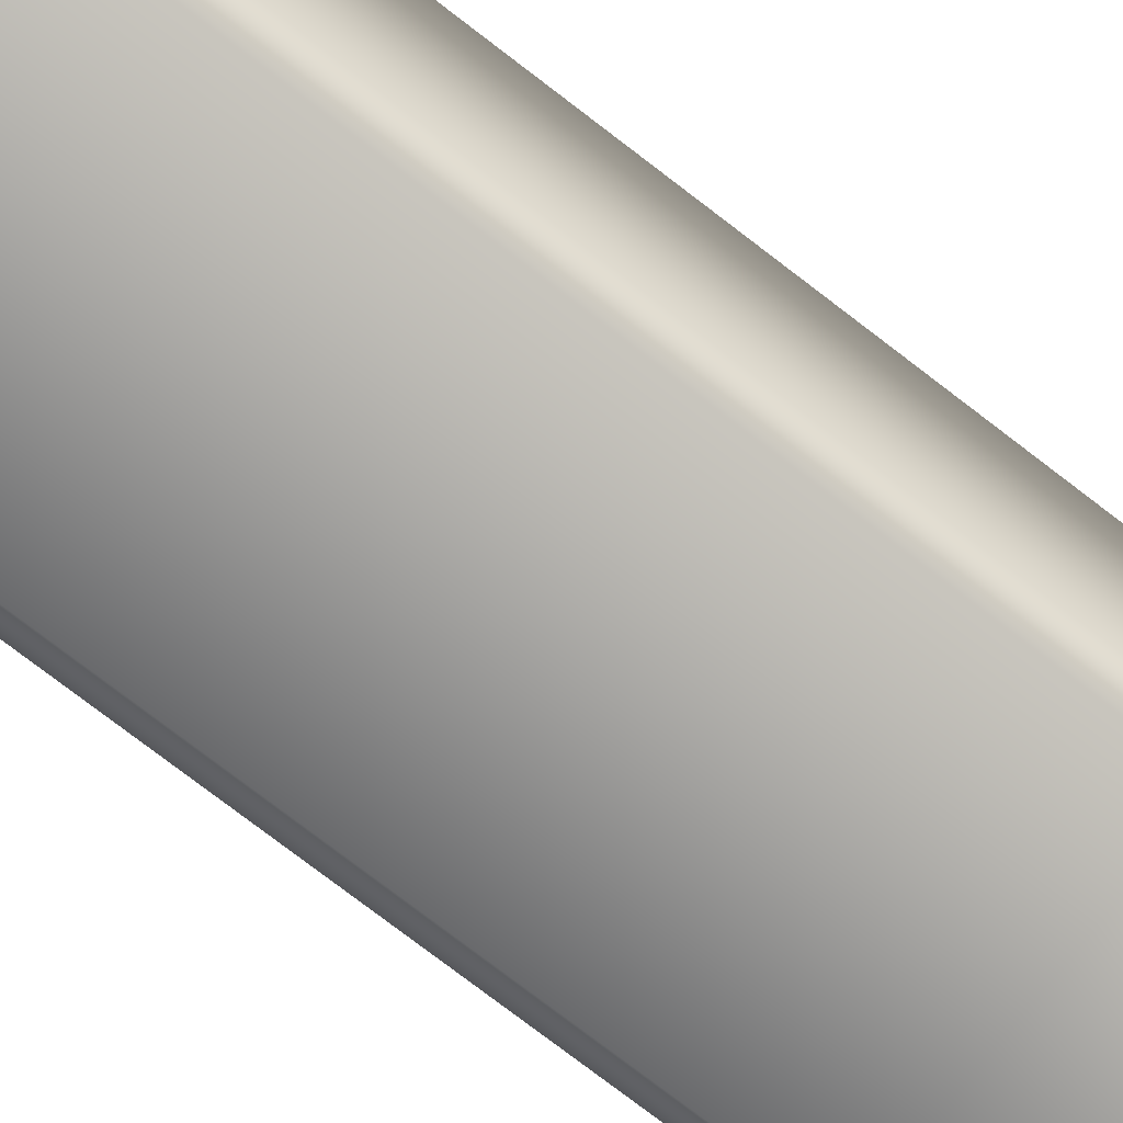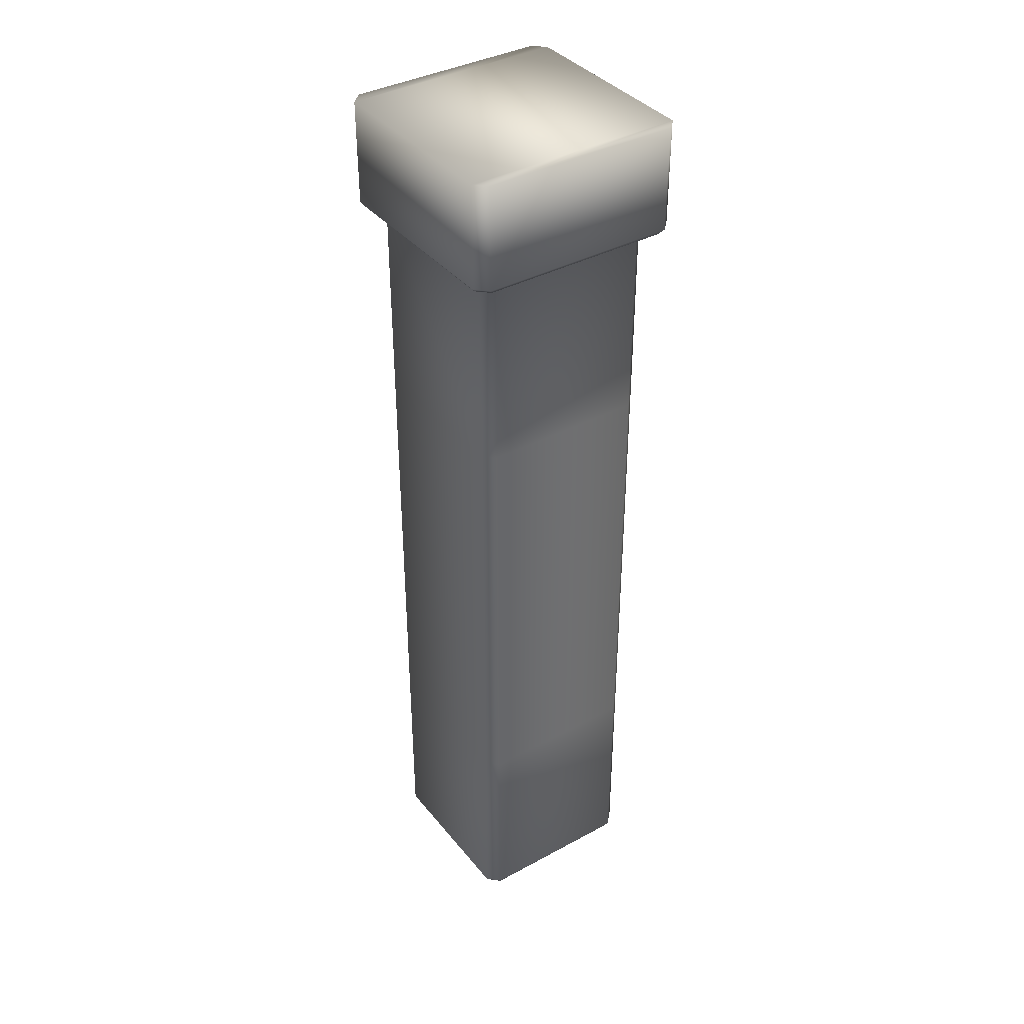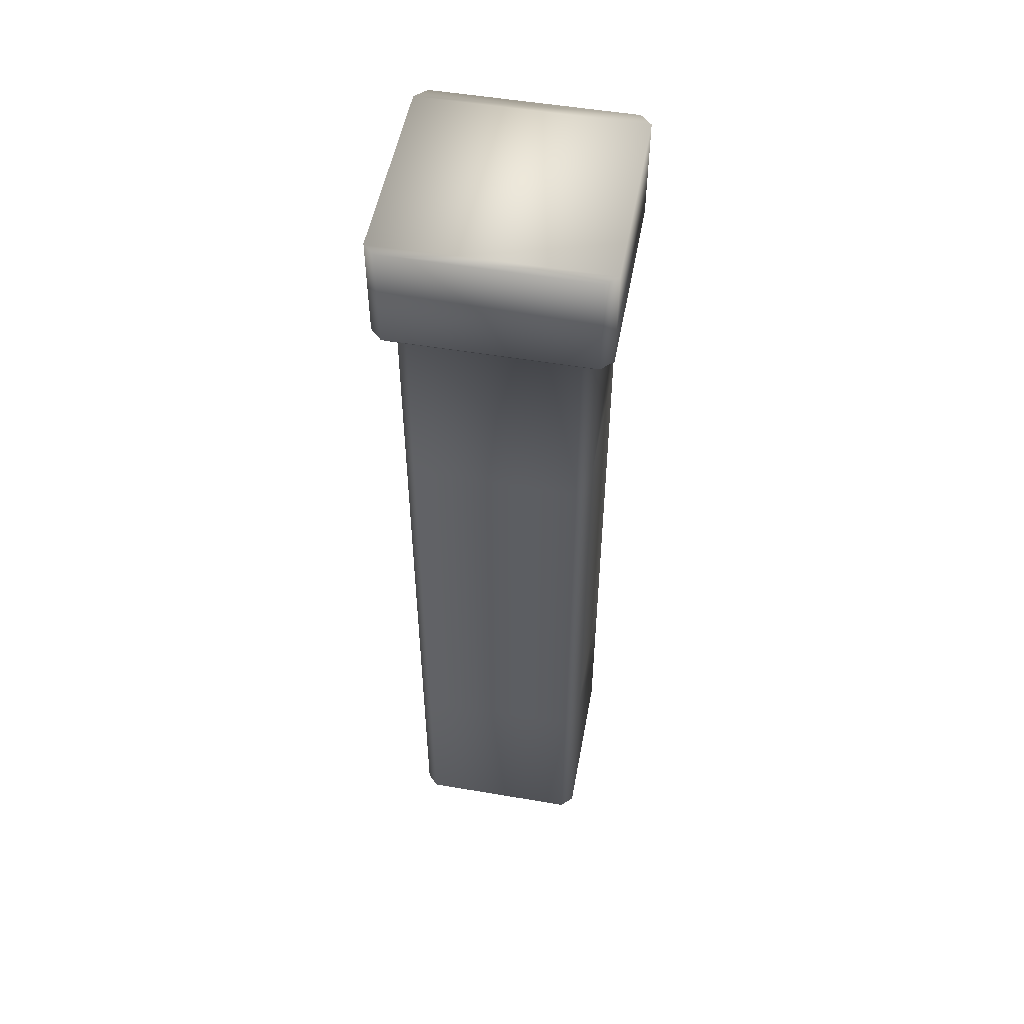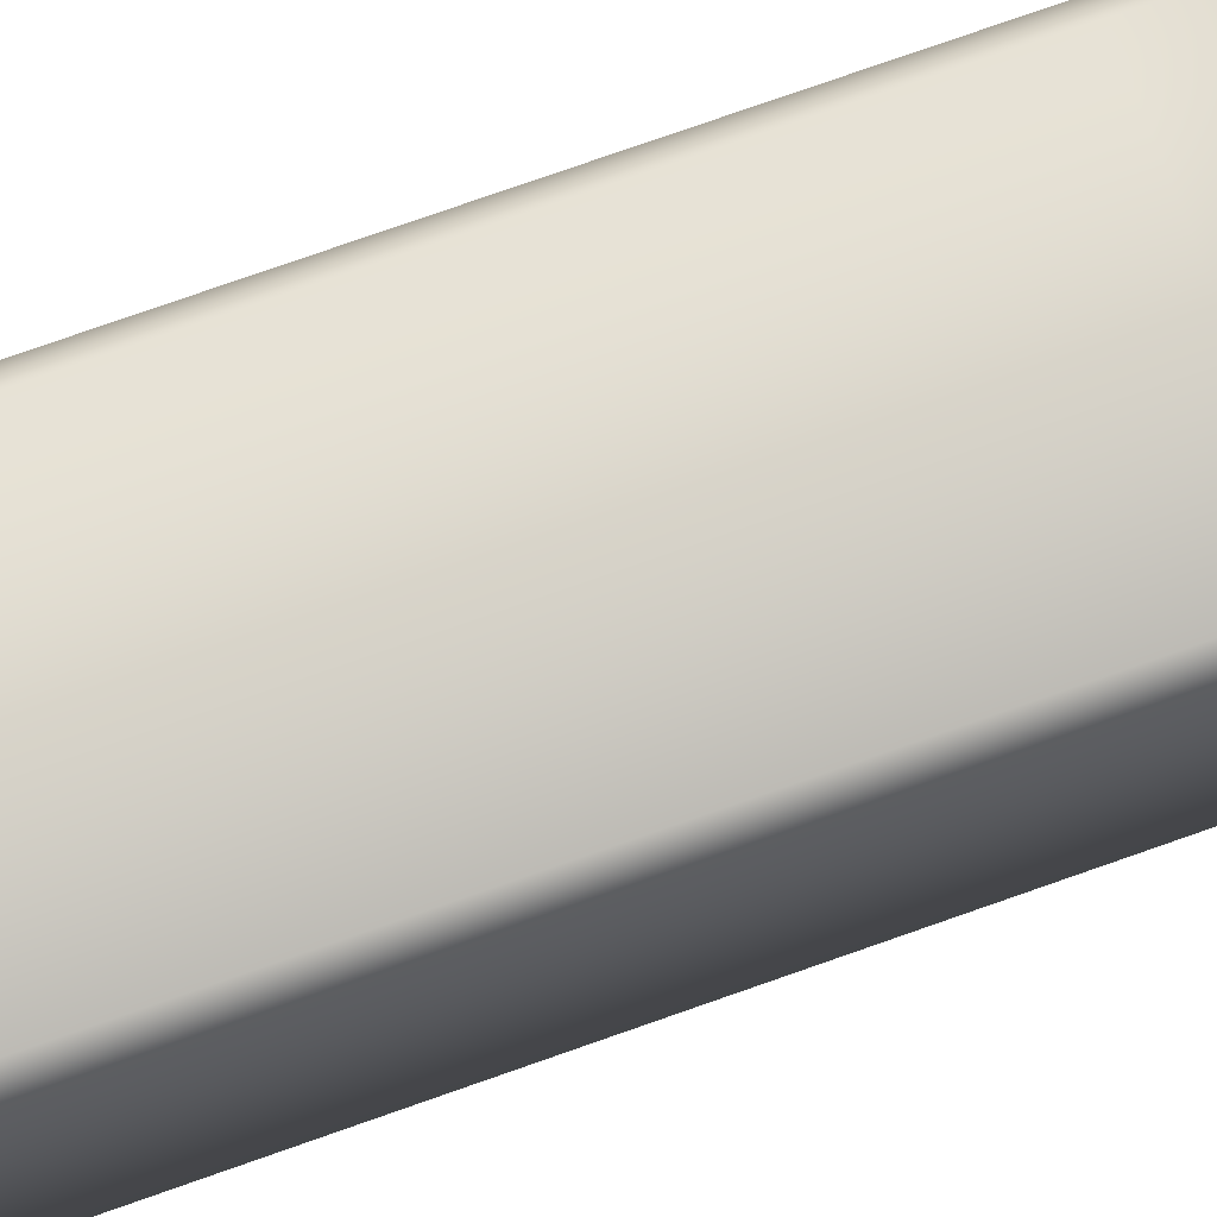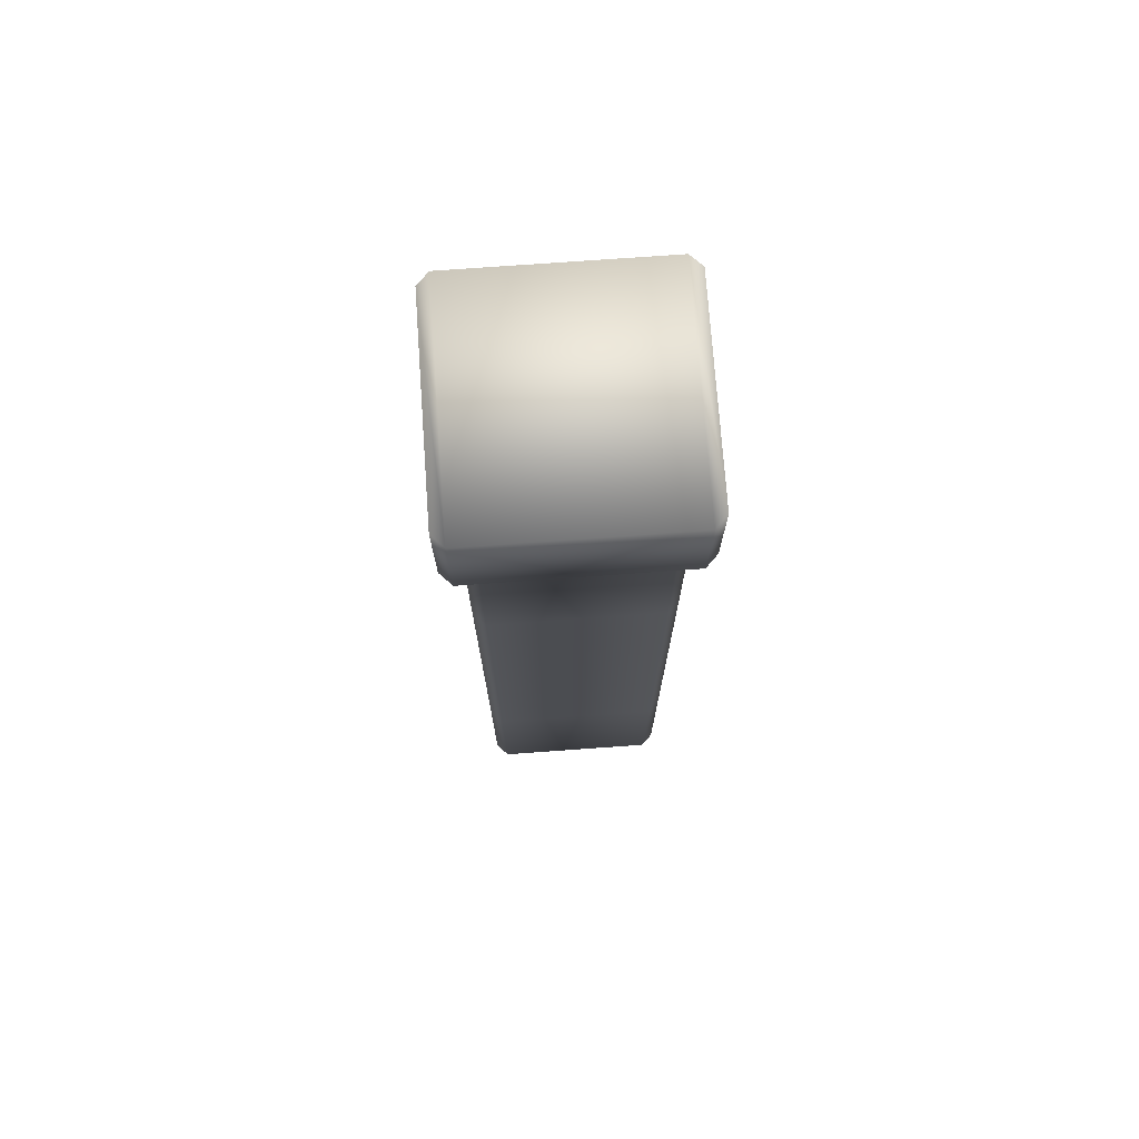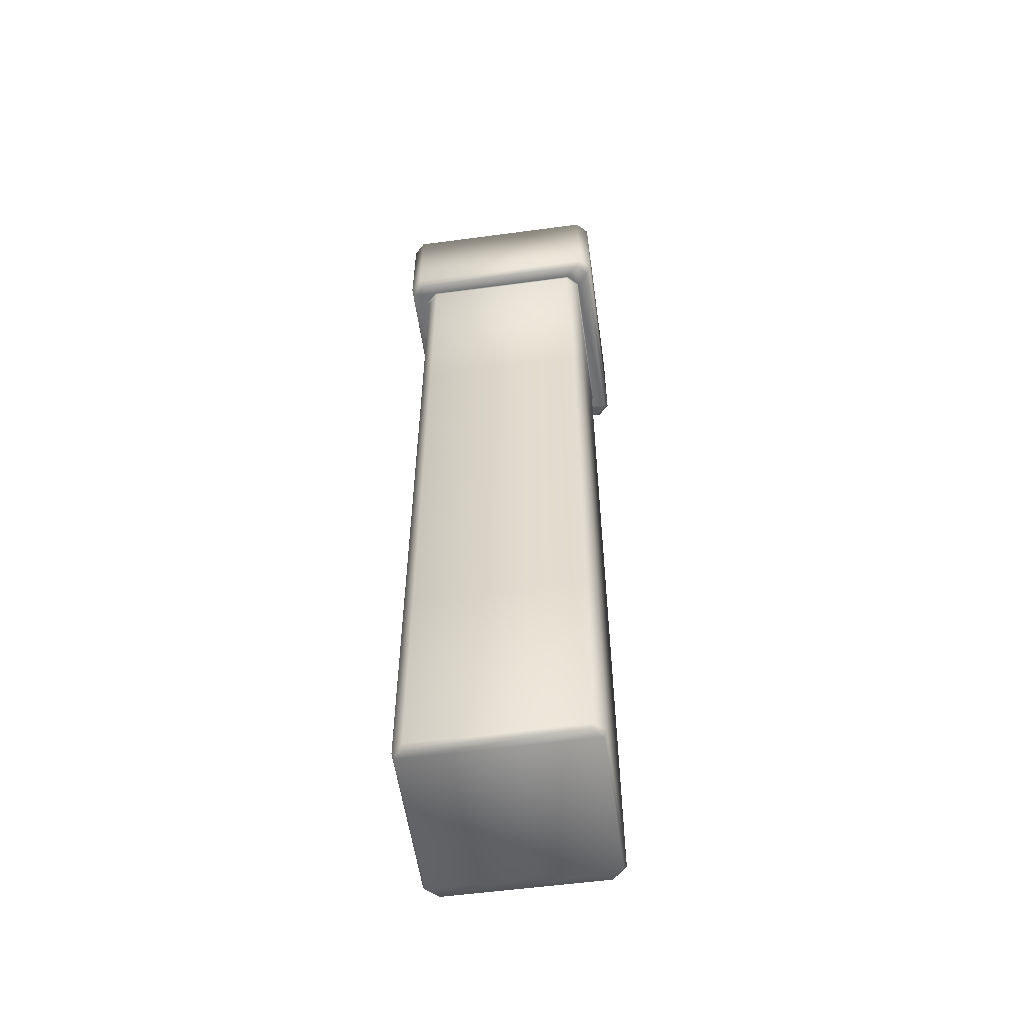
<metadata>
{"format":"obj","ext":"obj","renderer":"f3d","projection":"perspective","resolution":1024,"background":"white","views":[{"elev":-73.4,"azim":-127.9,"up":"+Y"},{"elev":38.2,"azim":-124.4,"up":"+Z"},{"elev":52.1,"azim":100.4,"up":"+Z"},{"elev":75.0,"azim":-109.5,"up":"+Y"},{"elev":74.2,"azim":175.9,"up":"+Z"},{"elev":-56.0,"azim":98.0,"up":"+Z"}]}
</metadata>
<code>
g Moon_Pillar_Huge
v 0.8762 1 8
v 1 0.8762 8
v 1 -0.8762 8
v 0.8762 -1 8
v -0.8762 1 8
v -0.8762 -1 8
v -1 0.8762 8
v -1 -0.8762 8
v 0.8762 -1 5.836
v -0.8762 -1 5.836
v -0.8762 -1 8
v 0.8762 -1 8
v 1 0.8762 8
v 0.8762 1 8
v 0.8762 1 5.836
v 1 0.8762 5.836
v 1 0.8762 5.664
v 0.8762 1 5.664
v 0.8762 1 3.586
v 1 0.8762 3.586
v 1 0.8762 3.414
v 0.8762 1 3.414
v 0.8762 1 1.336
v 1 0.8762 1.336
v 1 0.8762 1.164
v 0.8762 1 1.164
v 0.8762 1 -1
v 1 0.8762 -1
v 0.9725 0.8521 -1.054
v 0.8521 0.9725 -1.054
v -1 -0.8762 -1
v -0.9725 -0.8521 -1.054
v -0.9725 0.8521 -1.054
v -1 0.8762 -1
v -1 0.8762 1.164
v -1 -0.8762 1.164
v 0.8762 -1 8
v 1 -0.8762 8
v 1 -0.8762 5.836
v 0.8762 -1 5.836
v 0.8762 -1 5.664
v 1 -0.8762 5.664
v 1 -0.8762 3.586
v 0.8762 -1 3.586
v 0.8762 -1 3.414
v 1 -0.8762 3.414
v 1 -0.8762 1.336
v 0.8762 -1 1.336
v 0.8762 -1 1.164
v 1 -0.8762 1.164
v 1 -0.8762 -1
v 0.8762 -1 -1
v 0.8521 -0.9725 -1.054
v 0.9725 -0.8521 -1.054
v -0.8762 1 8
v -1 0.8762 8
v -1 0.8762 5.836
v -0.8762 1 5.836
v -0.8762 1 5.664
v -1 0.8762 5.664
v -1 0.8762 3.586
v -0.8762 1 3.586
v -0.8762 1 3.414
v -1 0.8762 3.414
v -1 0.8762 1.336
v -0.8762 1 1.336
v -0.8762 1 1.164
v -1 0.8762 1.164
v -1 0.8762 -1
v -0.8762 1 -1
v -0.8521 0.9725 -1.054
v -0.9725 0.8521 -1.054
v -1 -0.8762 3.586
v -1 0.8762 3.586
v -1 0.8762 5.664
v -1 -0.8762 5.664
v 1 0.8762 -1
v 0.9725 0.8521 -1.054
v 0.9725 -0.8521 -1.054
v 1 -0.8762 -1
v 1 -0.8762 1.164
v 1 0.8762 1.164
v 0.8762 -1 1.336
v -0.8762 -1 1.336
v -0.8762 -1 3.414
v 0.8762 -1 3.414
v 1 0.8762 3.586
v 1 -0.8762 3.586
v 1 -0.8762 5.664
v 1 0.8762 5.664
v -0.8762 1 3.586
v 0.8762 1 3.586
v 0.8762 1 5.664
v -0.8762 1 5.664
v -1 -0.8762 1.336
v -1 0.8762 1.336
v -1 0.8762 3.414
v -1 -0.8762 3.414
v -1 -0.8762 5.836
v -1 0.8762 5.836
v -1 0.8762 8
v -1 -0.8762 8
v 0.8762 -1 -1
v -0.8762 -1 1.164
v 0.8762 -1 1.164
v -0.8762 -1 -1
v -0.8521 -0.9725 -1.054
v 0.8521 -0.9725 -1.054
v -0.8762 -1 -1
v -0.8521 -0.9725 -1.054
v -0.9725 -0.8521 -1.054
v -1 -0.8762 -1
v -1 -0.8762 1.164
v -0.8762 -1 1.164
v -0.8762 -1 1.336
v -1 -0.8762 1.336
v -1 -0.8762 3.414
v -0.8762 -1 3.414
v -0.8762 -1 3.586
v -1 -0.8762 3.586
v -1 -0.8762 5.664
v -0.8762 -1 5.664
v -0.8762 -1 5.836
v -1 -0.8762 5.836
v -1 -0.8762 8
v -0.8762 -1 8
v -0.8762 1 -1
v -0.8521 0.9725 -1.054
v 0.8521 0.9725 -1.054
v 0.8762 1 -1
v 0.8762 1 1.164
v -0.8762 1 1.164
v 0.8521 -0.9725 -1.054
v 0.9725 -0.8521 -1.054
v 0.9725 0.8521 -1.054
v 0.8521 0.9725 -1.054
v -0.8521 -0.9725 -1.054
v -0.8521 0.9725 -1.054
v -0.9725 -0.8521 -1.054
v -0.9725 0.8521 -1.054
v 0.8762 -1 3.586
v -0.8762 -1 3.586
v -0.8762 -1 5.664
v 0.8762 -1 5.664
v -0.8762 1 5.836
v 0.8762 1 5.836
v 0.8762 1 8
v -0.8762 1 8
v 1 0.8762 5.836
v 1 -0.8762 5.836
v 1 -0.8762 8
v 1 0.8762 8
v -0.8762 1 1.336
v 0.8762 1 1.336
v 0.8762 1 3.414
v -0.8762 1 3.414
v 1 0.8762 1.336
v 1 -0.8762 1.336
v 1 -0.8762 3.414
v 1 0.8762 3.414
v -1.017 0.8934 8
v -1.154 1.03 8
v -1.154 -1.03 8
v -1.017 -0.8934 8
v -1 0.8762 8
v -1 -0.8762 8
v -0.8934 1.017 8
v -0.8762 1 8
v 0.8762 1 8
v -1.03 1.154 8
v -1.154 1.03 8
v 0.8934 1.017 8
v 1.03 1.154 8
v 1.154 1.03 8
v 1.017 0.8934 8
v 1 0.8762 8
v 1 -0.8762 8
v 1.017 -0.8934 8
v 1.154 -1.03 8
v 1.03 -1.154 8
v 0.8934 -1.017 8
v 0.8762 -1 8
v 1.076 1.2 9.191
v 1.2 1.076 9.191
v 1.2 -1.076 9.191
v 1.076 -1.2 9.191
v -1.076 1.2 9.191
v -1.076 -1.2 9.191
v -1.2 1.076 9.191
v -1.2 -1.076 9.191
v 1.2 1.076 9.191
v 1.076 1.2 9.191
v 1.076 1.2 8.057
v 1.2 1.076 8.057
v 1.154 1.03 8
v 1.03 1.154 8
v -1.076 -1.2 8.057
v -1.076 -1.2 9.191
v 1.076 -1.2 9.191
v 1.076 -1.2 8.057
v -1.03 -1.154 8
v 1.03 -1.154 8
v -1.2 1.076 8.057
v -1.076 1.2 9.191
v -1.2 1.076 9.191
v -1.076 1.2 8.057
v -1.03 1.154 8
v -1.154 1.03 8
v -1.2 -1.076 9.191
v -1.076 -1.2 9.191
v -1.076 -1.2 8.057
v -1.2 -1.076 8.057
v -1.154 -1.03 8
v -1.03 -1.154 8
v -1.2 1.076 8.057
v -1.2 1.076 9.191
v -1.154 1.03 8
v -1.154 -1.03 8
v 1.2 -1.076 8.057
v 1.2 -1.076 9.191
v 1.2 1.076 9.191
v 1.2 1.076 8.057
v 1.154 -1.03 8
v 1.154 1.03 8
v -0.8762 -1 8
v 0.8934 -1.017 8
v 0.8762 -1 8
v -0.8934 -1.017 8
v 1.03 -1.154 8
v -1.03 -1.154 8
v -1.154 -1.03 8
v -1.017 -0.8934 8
v -1 -0.8762 8
v 1.076 1.2 8.057
v 1.076 1.2 9.191
v -1.076 1.2 9.191
v -1.076 1.2 8.057
v 1.03 1.154 8
v -1.03 1.154 8
v -1 -0.8762 1.336
v -1 -0.8762 1.164
v -1 0.8762 1.164
v -1 0.8762 1.336
v 0.8762 -1 1.336
v 0.8762 -1 1.164
v -0.8762 -1 1.164
v -0.8762 -1 1.336
v -0.8762 -1 5.664
v -0.8762 -1 5.836
v 0.8762 -1 5.836
v 0.8762 -1 5.664
v -1 0.8762 5.664
v -1 0.8762 5.836
v -1 -0.8762 5.836
v -1 -0.8762 5.664
v -0.8762 1 1.336
v -0.8762 1 1.164
v 0.8762 1 1.164
v 0.8762 1 1.336
v 0.8762 1 5.664
v 0.8762 1 5.836
v -0.8762 1 5.836
v -0.8762 1 5.664
v 1 0.8762 1.336
v 1 0.8762 1.164
v 1 -0.8762 1.164
v 1 -0.8762 1.336
v 1 -0.8762 5.664
v 1 -0.8762 5.836
v 1 0.8762 5.836
v 1 0.8762 5.664
v -1 -0.8762 3.586
v -1 -0.8762 3.414
v -1 0.8762 3.414
v -1 0.8762 3.586
v 0.8762 -1 3.586
v 0.8762 -1 3.414
v -0.8762 -1 3.414
v -0.8762 -1 3.586
v 0.8762 1 3.414
v 0.8762 1 3.586
v -0.8762 1 3.586
v -0.8762 1 3.414
v 1 -0.8762 3.414
v 1 -0.8762 3.586
v 1 0.8762 3.586
v 1 0.8762 3.414
v 1.2 -1.076 8.057
v 1.154 -1.03 8
v 1.03 -1.154 8
v 1.076 -1.2 8.057
v 1.076 -1.2 9.191
v 1.2 -1.076 9.191
g Moon_Pillar_Huge_0
f 3 2 1
f 1 4 3
f 1 5 4
f 5 6 4
f 5 7 6
f 7 8 6
f 11 10 9
f 12 11 9
f 15 14 13
f 16 15 13
f 16 17 15
f 17 18 15
f 19 18 17
f 20 19 17
f 19 20 21
f 22 19 21
f 23 22 21
f 24 23 21
f 24 25 23
f 25 26 23
f 27 26 25
f 28 27 25
f 28 29 27
f 29 30 27
f 33 32 31
f 34 33 31
f 35 34 31
f 36 35 31
f 39 38 37
f 40 39 37
f 40 41 39
f 41 42 39
f 43 42 41
f 44 43 41
f 43 44 45
f 46 43 45
f 47 46 45
f 48 47 45
f 48 49 47
f 49 50 47
f 51 50 49
f 52 51 49
f 52 53 51
f 53 54 51
f 57 56 55
f 58 57 55
f 58 59 57
f 59 60 57
f 61 60 59
f 62 61 59
f 61 62 63
f 64 61 63
f 65 64 63
f 66 65 63
f 66 67 65
f 67 68 65
f 69 68 67
f 70 69 67
f 70 71 69
f 71 72 69
f 75 74 73
f 76 75 73
f 79 78 77
f 80 79 77
f 81 80 77
f 82 81 77
f 85 84 83
f 86 85 83
f 89 88 87
f 90 89 87
f 93 92 91
f 94 93 91
f 97 96 95
f 98 97 95
f 101 100 99
f 102 101 99
f 105 104 103
f 104 106 103
f 106 107 103
f 107 108 103
f 111 110 109
f 112 111 109
f 113 112 109
f 114 113 109
f 114 115 113
f 115 116 113
f 117 116 115
f 118 117 115
f 117 118 119
f 120 117 119
f 121 120 119
f 122 121 119
f 122 123 121
f 123 124 121
f 125 124 123
f 126 125 123
f 129 128 127
f 130 129 127
f 131 130 127
f 132 131 127
f 135 134 133
f 133 136 135
f 133 137 136
f 137 138 136
f 137 139 138
f 139 140 138
f 143 142 141
f 144 143 141
f 147 146 145
f 148 147 145
f 151 150 149
f 152 151 149
f 155 154 153
f 156 155 153
f 159 158 157
f 160 159 157
f 163 162 161
f 164 163 161
f 164 161 165
f 166 164 165
f 161 167 165
f 167 168 165
f 168 167 169
f 170 167 161
f 171 170 161
f 167 170 172
f 167 172 169
f 170 173 172
f 172 173 174
f 169 172 175
f 175 172 174
f 176 169 175
f 176 175 177
f 175 174 178
f 175 178 177
f 174 179 178
f 178 179 180
f 181 178 180
f 177 178 181
f 182 177 181
f 185 184 183
f 183 186 185
f 183 187 186
f 187 188 186
f 187 189 188
f 189 190 188
f 193 192 191
f 194 193 191
f 194 195 193
f 195 196 193
f 199 198 197
f 200 199 197
f 197 201 200
f 201 202 200
f 205 204 203
f 204 206 203
f 206 207 203
f 207 208 203
f 211 210 209
f 212 211 209
f 212 213 211
f 213 214 211
f 212 209 215
f 209 216 215
f 215 217 212
f 217 218 212
f 221 220 219
f 222 221 219
f 219 223 222
f 223 224 222
f 227 226 225
f 226 228 225
f 226 229 228
f 229 230 228
f 230 231 228
f 231 232 228
f 228 232 225
f 232 233 225
f 236 235 234
f 237 236 234
f 234 238 237
f 238 239 237
f 242 241 240
f 243 242 240
f 246 245 244
f 247 246 244
f 250 249 248
f 251 250 248
f 254 253 252
f 255 254 252
f 258 257 256
f 259 258 256
f 262 261 260
f 263 262 260
f 266 265 264
f 267 266 264
f 270 269 268
f 271 270 268
f 274 273 272
f 275 274 272
f 278 277 276
f 279 278 276
f 282 281 280
f 283 282 280
f 286 285 284
f 287 286 284
f 290 289 288
f 291 290 288
f 292 291 288
f 293 292 288

</code>
